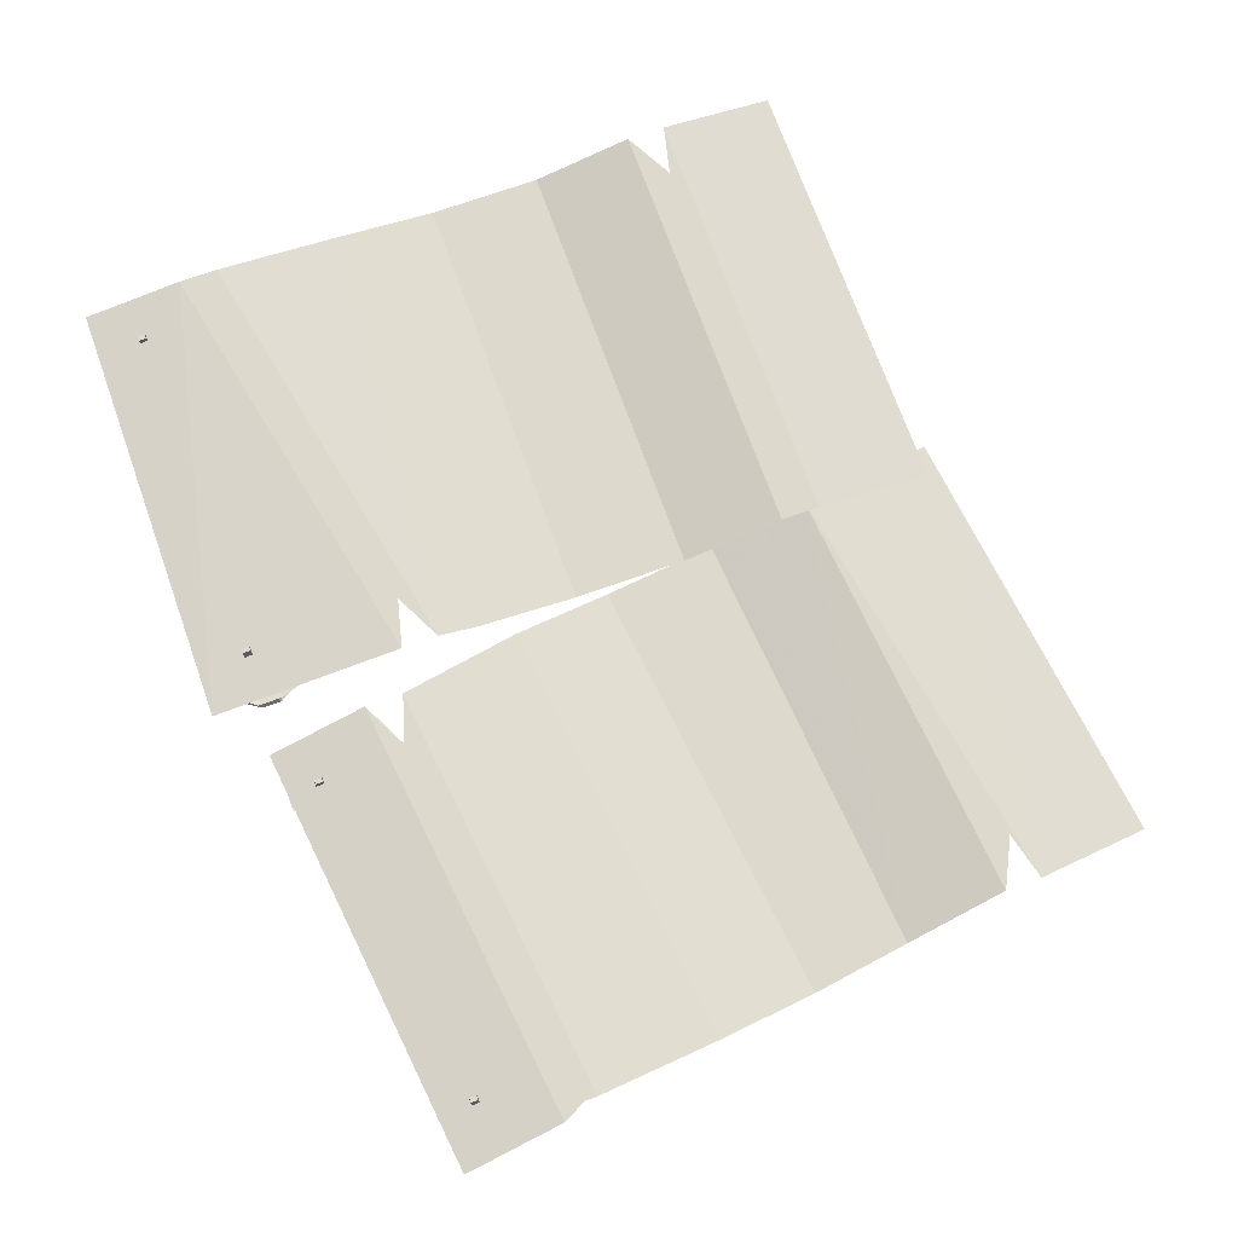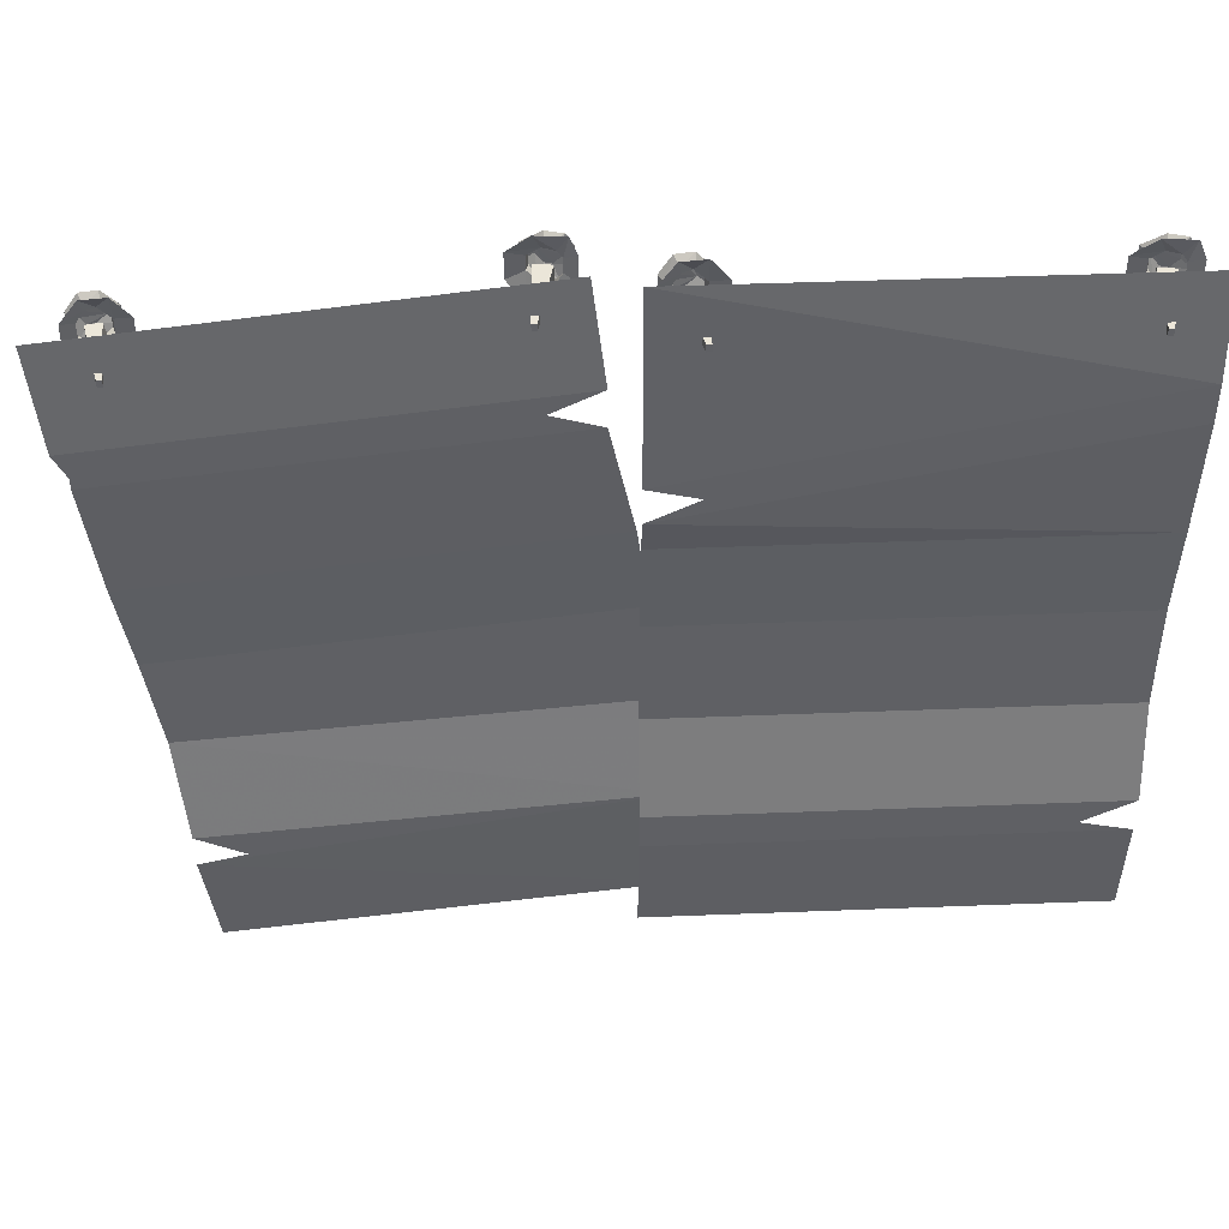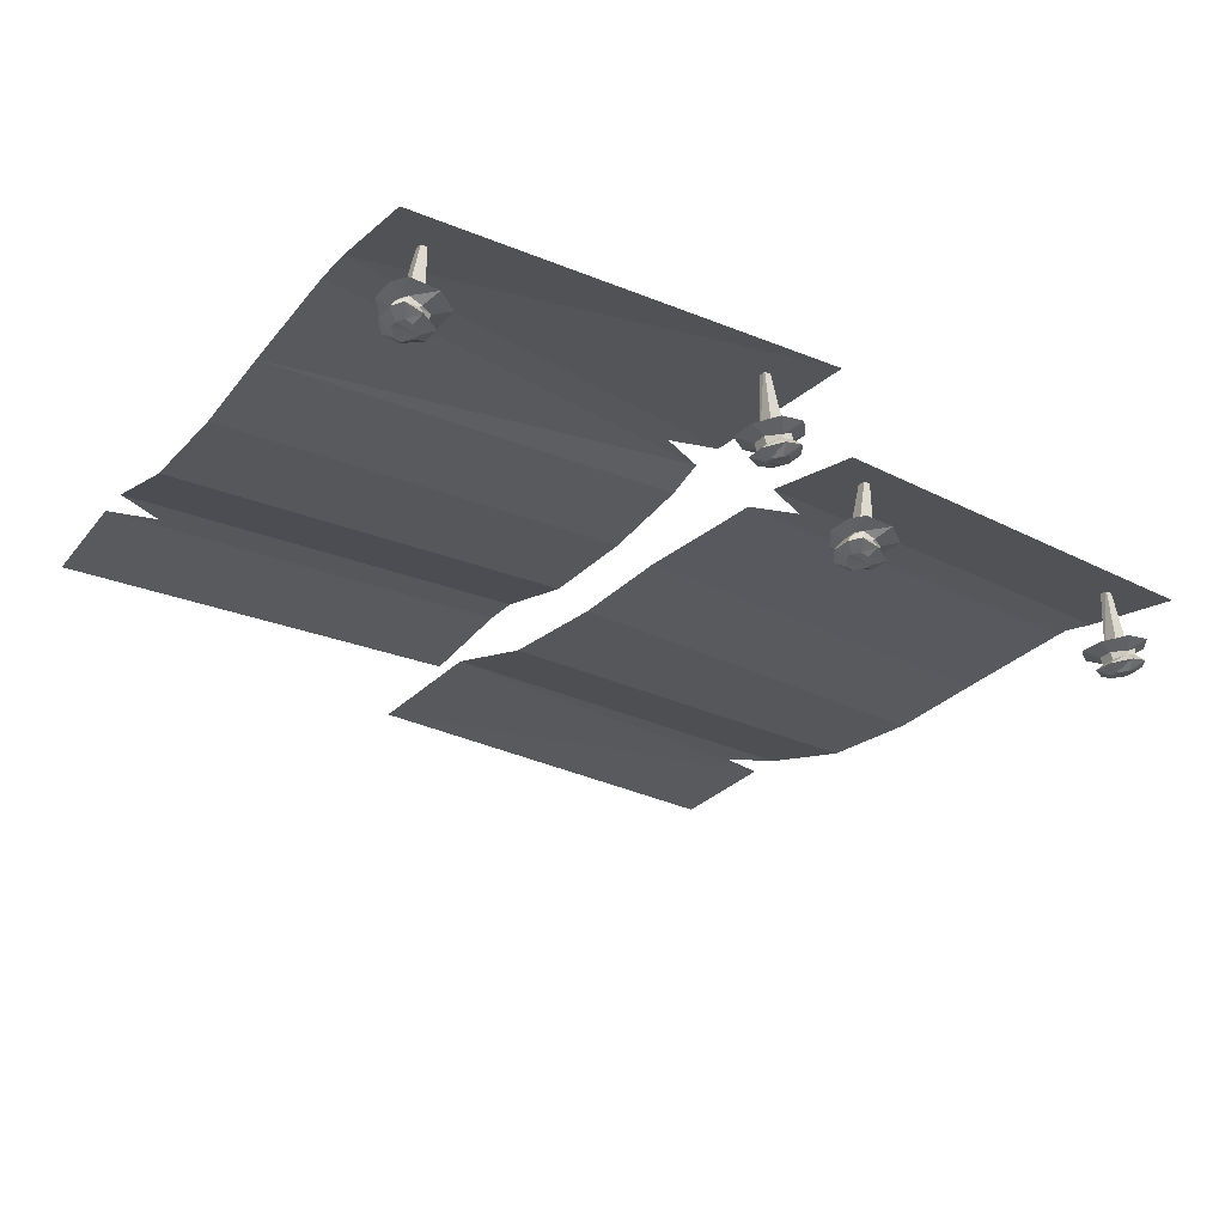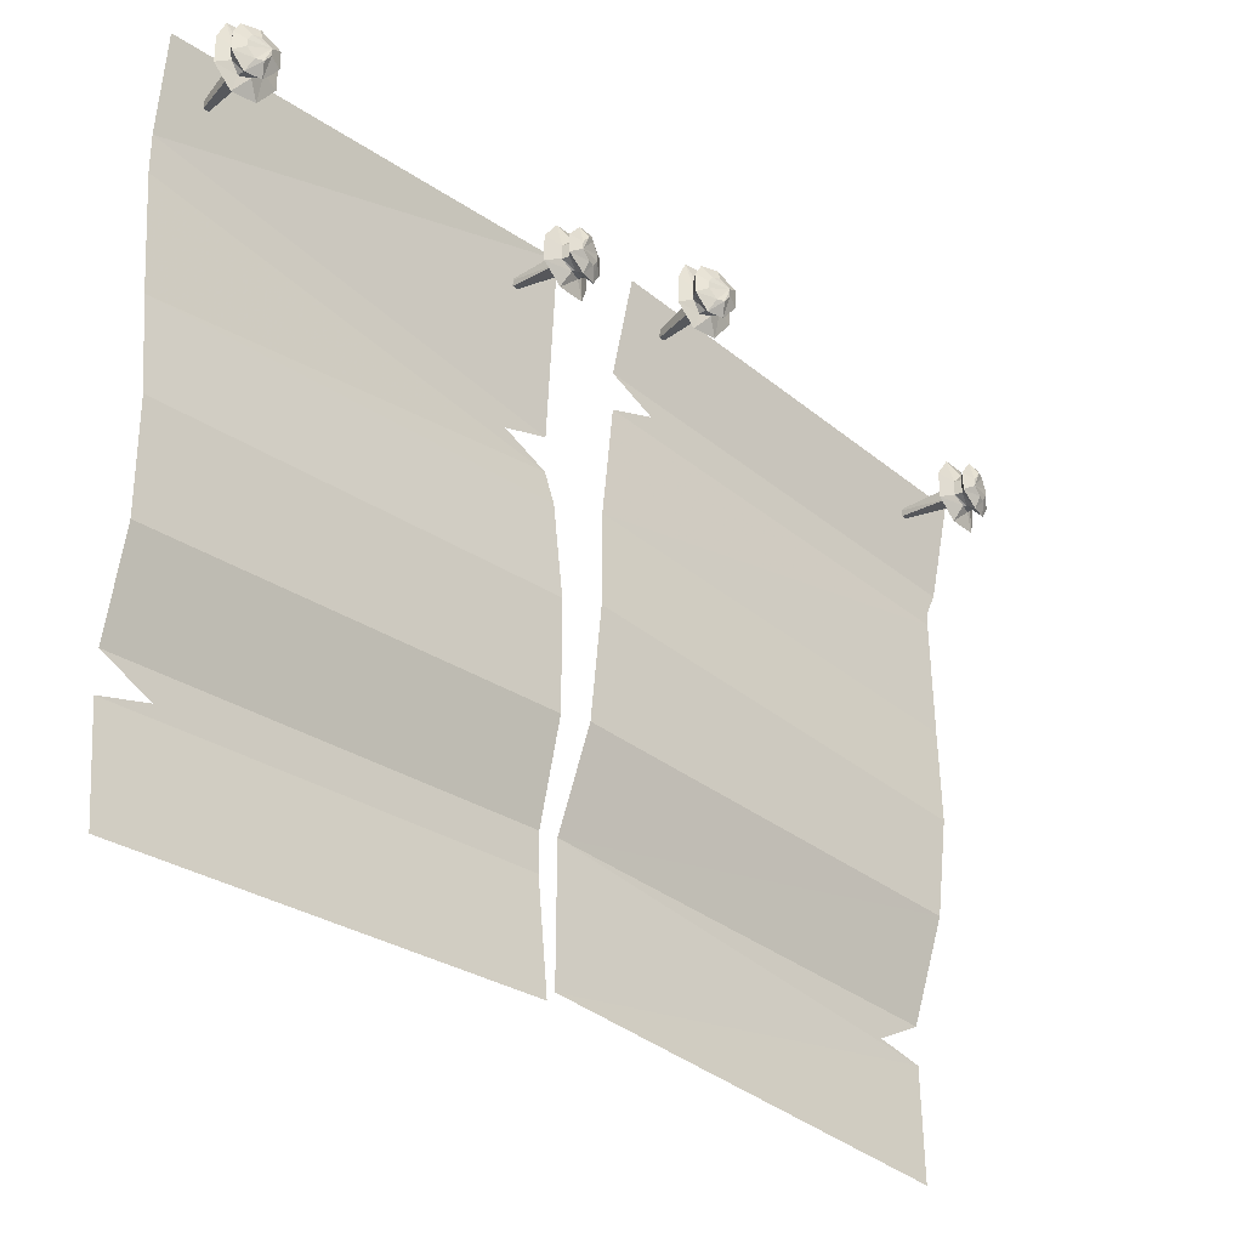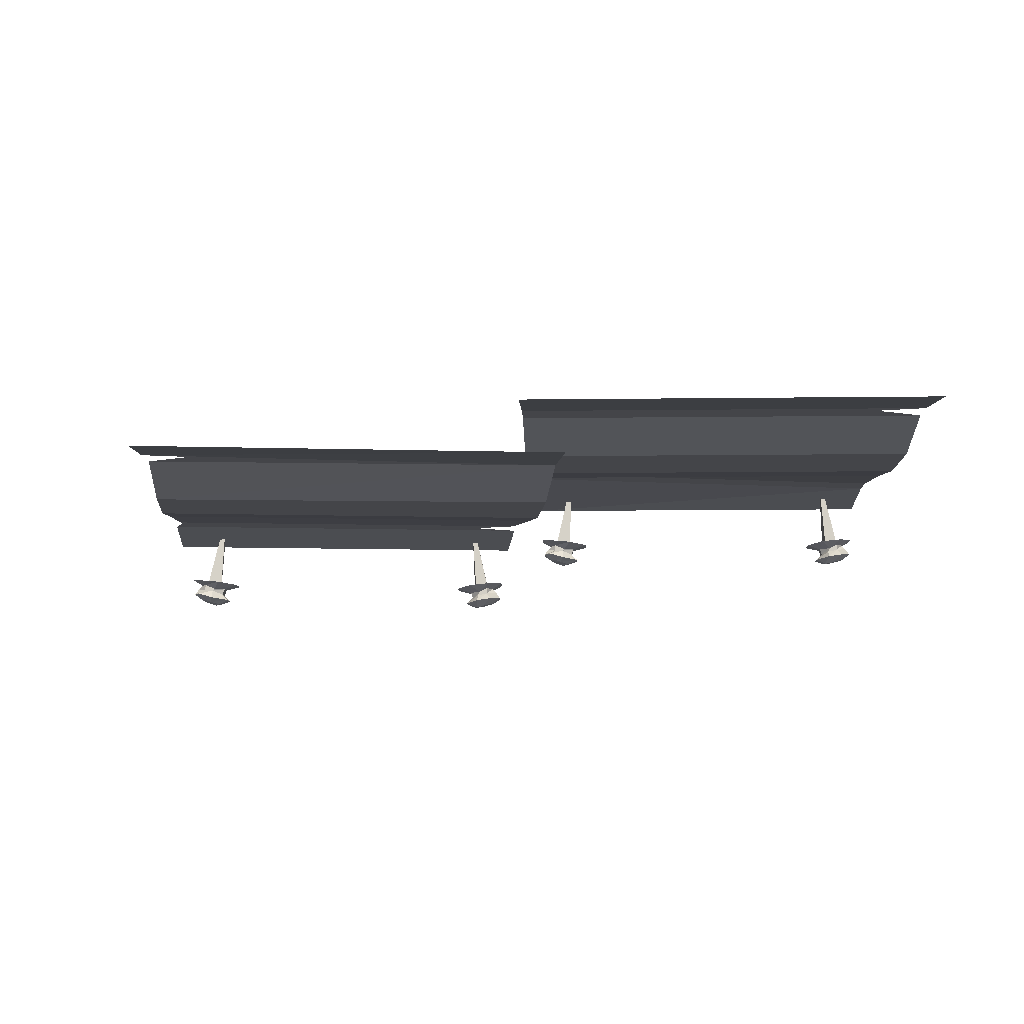
<metadata>
{"format":"obj","ext":"obj","renderer":"f3d","projection":"perspective","resolution":1024,"background":"white","views":[{"elev":71.9,"azim":70.3,"up":"+Y"},{"elev":44.8,"azim":177.4,"up":"+Z"},{"elev":-26.6,"azim":-32.7,"up":"+Y"},{"elev":-29.6,"azim":-44.7,"up":"+Z"},{"elev":-9.1,"azim":-178.0,"up":"+Y"}]}
</metadata>
<code>
v -0.09375 0 0.1172
v -1.508 0 0.3984
v -1.508 -0.03906 -0.007812
v -0.09375 -0.03906 -0.007812
v -1.508 -0.07812 -0.3281
v -0.09375 -0.07812 -0.3281
v -1.508 -0.07812 -0.6875
v -0.09375 -0.07812 -0.6875
v -1.508 0 -1.008
v -0.09375 0 -1.008
v -1.344 0 -1.094
v -0.09375 0 -1.094
v -1.508 0 -1.133
v -0.09375 0 -1.133
v -1.508 -0.03906 -1.5
v -0.09375 -0.03906 -1.5
v -0.25 0 0.1953
v -1.508 0 0.4375
v -0.09375 0 0.2344
v -1.508 0 0.5234
v -0.09375 -0.03906 0.8438
v -1.508 -0.03906 0.8438
v 1.359 -0.1953 0.1172
v -0.01562 -0.1953 0.2734
v -0.09375 -0.2344 -0.125
v 1.32 -0.2344 -0.2891
v -0.1328 -0.2734 -0.4453
v 1.281 -0.2734 -0.6094
v -0.1719 -0.2734 -0.8125
v 1.234 -0.2734 -0.9297
v -0.2109 -0.1953 -1.133
v 1.195 -0.1953 -1.258
v 1.039 -0.1953 -1.336
v 1.195 -0.1953 -1.375
v -0.25 -0.2344 -1.578
v 1.156 -0.2344 -1.742
v 1.359 -0.1953 0.1562
v 0.1406 -0.1953 0.3203
v 1.398 -0.1953 0.2344
v -0.01562 -0.1953 0.3984
v 1.438 -0.2344 0.5625
v 0.02344 -0.2344 0.7266
v 1.297 -0.4062 0.4844
v 1.297 -0.4062 0.4375
v 1.25 -0.1953 0.4531
v 1.25 -0.1953 0.4766
v 1.25 -0.4141 0.4844
v 1.242 -0.4141 0.4375
v 1.234 -0.1953 0.4531
v 1.234 -0.1953 0.4766
v 1.25 -0.5 0.4688
v 1.273 -0.5 0.5
v 1.258 -0.4766 0.5391
v 1.211 -0.4844 0.4844
v 1.25 -0.5 0.4453
v 1.297 -0.4922 0.5
v 1.312 -0.4688 0.5391
v 1.297 -0.4453 0.5156
v 1.258 -0.4531 0.5156
v 1.234 -0.4609 0.4766
v 1.211 -0.4844 0.4219
v 1.281 -0.4922 0.4219
v 1.305 -0.4844 0.4219
v 1.32 -0.4844 0.4453
v 1.32 -0.4844 0.4688
v 1.352 -0.4609 0.4844
v 1.336 -0.4375 0.4766
v 1.32 -0.4219 0.4766
v 1.297 -0.4219 0.5156
v 1.266 -0.4375 0.5156
v 1.227 -0.4375 0.4766
v 1.234 -0.4609 0.4297
v 1.273 -0.4766 0.3828
v 1.328 -0.4609 0.3828
v 1.352 -0.4609 0.4219
v 1.336 -0.4375 0.4297
v 1.32 -0.4219 0.4297
v 1.359 -0.3984 0.4062
v 1.359 -0.3984 0.4922
v 1.305 -0.4062 0.5625
v 1.227 -0.4141 0.5625
v 1.172 -0.4219 0.4922
v 1.227 -0.4375 0.4297
v 1.273 -0.4453 0.4062
v 1.305 -0.4453 0.4062
v 1.305 -0.4219 0.4062
v 1.336 -0.4062 0.3516
v 1.266 -0.4375 0.4062
v 1.242 -0.4141 0.3516
v 1.172 -0.4219 0.4062
v 0.1094 -0.4062 0.5859
v 0.1094 -0.4062 0.6328
v 0.1562 -0.1953 0.6172
v 0.1562 -0.1953 0.5938
v 0.1562 -0.4141 0.5859
v 0.1641 -0.4141 0.6328
v 0.1719 -0.1953 0.6172
v 0.1719 -0.1953 0.5938
v 0.1562 -0.5 0.6016
v 0.1328 -0.5 0.5703
v 0.1484 -0.4766 0.5312
v 0.1953 -0.4844 0.5859
v 0.1562 -0.5 0.625
v 0.1094 -0.4922 0.5703
v 0.09375 -0.4688 0.5312
v 0.1094 -0.4453 0.5547
v 0.1484 -0.4531 0.5547
v 0.1719 -0.4609 0.5938
v 0.1953 -0.4844 0.6484
v 0.125 -0.4922 0.6484
v 0.1016 -0.4844 0.6484
v 0.08594 -0.4844 0.625
v 0.08594 -0.4844 0.6016
v 0.05469 -0.4609 0.5859
v 0.07031 -0.4375 0.5938
v 0.08594 -0.4219 0.5938
v 0.1094 -0.4219 0.5547
v 0.1406 -0.4375 0.5547
v 0.1797 -0.4375 0.5938
v 0.1719 -0.4609 0.6406
v 0.1328 -0.4766 0.6875
v 0.07812 -0.4609 0.6875
v 0.05469 -0.4609 0.6484
v 0.07031 -0.4375 0.6406
v 0.08594 -0.4219 0.6406
v 0.04688 -0.3984 0.6641
v 0.04688 -0.3984 0.5781
v 0.1016 -0.4062 0.5078
v 0.1797 -0.4141 0.5078
v 0.2344 -0.4219 0.5781
v 0.1797 -0.4375 0.6406
v 0.1328 -0.4453 0.6641
v 0.1016 -0.4453 0.6641
v 0.1016 -0.4219 0.6641
v 0.07031 -0.4062 0.7188
v 0.1406 -0.4375 0.6641
v 0.1641 -0.4141 0.7188
v 0.2344 -0.4219 0.6641
v -1.414 -0.2109 0.6719
v -1.414 -0.2109 0.7188
v -1.367 0 0.7031
v -1.367 0 0.6797
v -1.367 -0.2188 0.6719
v -1.359 -0.2188 0.7188
v -1.352 0 0.7031
v -1.352 0 0.6797
v -1.367 -0.3047 0.6875
v -1.391 -0.3047 0.6562
v -1.375 -0.2812 0.6172
v -1.328 -0.2891 0.6719
v -1.367 -0.3047 0.7109
v -1.414 -0.2969 0.6562
v -1.43 -0.2734 0.6172
v -1.414 -0.25 0.6406
v -1.375 -0.2578 0.6406
v -1.352 -0.2656 0.6797
v -1.328 -0.2891 0.7344
v -1.398 -0.2969 0.7344
v -1.422 -0.2891 0.7344
v -1.438 -0.2891 0.7109
v -1.438 -0.2891 0.6875
v -1.469 -0.2656 0.6719
v -1.453 -0.2422 0.6797
v -1.438 -0.2266 0.6797
v -1.414 -0.2266 0.6406
v -1.383 -0.2422 0.6406
v -1.344 -0.2422 0.6797
v -1.352 -0.2656 0.7266
v -1.391 -0.2812 0.7734
v -1.445 -0.2656 0.7734
v -1.469 -0.2656 0.7344
v -1.453 -0.2422 0.7266
v -1.438 -0.2266 0.7266
v -1.477 -0.2031 0.75
v -1.477 -0.2031 0.6641
v -1.422 -0.2109 0.5938
v -1.344 -0.2188 0.5938
v -1.289 -0.2266 0.6641
v -1.344 -0.2422 0.7266
v -1.391 -0.25 0.75
v -1.422 -0.25 0.75
v -1.422 -0.2266 0.75
v -1.453 -0.2109 0.8047
v -1.383 -0.2422 0.75
v -1.359 -0.2188 0.8047
v -1.289 -0.2266 0.75
v -0.1953 -0.2109 0.7031
v -0.1953 -0.2109 0.6562
v -0.2422 0 0.6719
v -0.2422 0 0.6953
v -0.2422 -0.2188 0.7031
v -0.25 -0.2188 0.6562
v -0.2578 0 0.6719
v -0.2578 0 0.6953
v -0.2422 -0.3047 0.6875
v -0.2188 -0.3047 0.7188
v -0.2344 -0.2812 0.7578
v -0.2812 -0.2891 0.7031
v -0.2422 -0.3047 0.6641
v -0.1953 -0.2969 0.7188
v -0.1797 -0.2734 0.7578
v -0.1953 -0.25 0.7344
v -0.2344 -0.2578 0.7344
v -0.2578 -0.2656 0.6953
v -0.2812 -0.2891 0.6406
v -0.2109 -0.2969 0.6406
v -0.1875 -0.2891 0.6406
v -0.1719 -0.2891 0.6641
v -0.1719 -0.2891 0.6875
v -0.1406 -0.2656 0.7031
v -0.1562 -0.2422 0.6953
v -0.1719 -0.2266 0.6953
v -0.1953 -0.2266 0.7344
v -0.2266 -0.2422 0.7344
v -0.2656 -0.2422 0.6953
v -0.2578 -0.2656 0.6484
v -0.2188 -0.2812 0.6016
v -0.1641 -0.2656 0.6016
v -0.1406 -0.2656 0.6406
v -0.1562 -0.2422 0.6484
v -0.1719 -0.2266 0.6484
v -0.1328 -0.2031 0.625
v -0.1328 -0.2031 0.7109
v -0.1875 -0.2109 0.7812
v -0.2656 -0.2188 0.7812
v -0.3203 -0.2266 0.7109
v -0.2656 -0.2422 0.6484
v -0.2188 -0.25 0.625
v -0.1875 -0.25 0.625
v -0.1875 -0.2266 0.625
v -0.1562 -0.2109 0.5703
v -0.2266 -0.2422 0.625
v -0.25 -0.2188 0.5703
v -0.3203 -0.2266 0.625
f 1 2 3
f 1 3 4
f 4 3 5
f 4 5 6
f 6 5 7
f 6 7 8
f 8 7 9
f 8 9 10
f 10 9 11
f 10 11 12
f 12 11 13
f 12 13 14
f 14 13 15
f 14 15 16
f 2 1 17
f 2 17 18
f 18 17 19
f 18 19 20
f 20 19 21
f 20 21 22
f 23 24 25
f 23 25 26
f 26 25 27
f 26 27 28
f 28 27 29
f 28 29 30
f 30 29 31
f 30 31 32
f 32 31 33
f 33 31 34
f 34 31 35
f 34 35 36
f 24 23 37
f 24 37 38
f 38 37 39
f 38 39 40
f 40 39 41
f 40 41 42
f 43 44 45
f 43 45 46
f 43 46 47
f 43 47 44
f 44 47 48
f 44 48 49
f 44 49 45
f 45 49 46
f 46 49 50
f 46 50 47
f 47 50 48
f 48 50 49
f 91 92 93
f 91 93 94
f 91 94 95
f 91 95 92
f 92 95 96
f 92 96 97
f 92 97 93
f 93 97 94
f 94 97 98
f 94 98 95
f 95 98 96
f 96 98 97
f 139 140 141
f 139 141 142
f 139 142 143
f 139 143 140
f 140 143 144
f 140 144 145
f 140 145 141
f 141 145 142
f 142 145 146
f 142 146 143
f 143 146 144
f 144 146 145
f 187 188 189
f 187 189 190
f 187 190 191
f 187 191 188
f 188 191 192
f 188 192 193
f 188 193 189
f 189 193 190
f 190 193 194
f 190 194 191
f 191 194 192
f 192 194 193
f 51 52 53
f 51 53 54
f 51 54 55
f 51 55 52
f 52 55 56
f 52 56 57
f 52 57 53
f 53 57 58
f 53 58 59
f 53 59 54
f 54 59 60
f 54 60 61
f 54 61 55
f 55 61 62
f 55 62 63
f 55 63 64
f 55 64 65
f 55 65 56
f 56 65 66
f 56 66 57
f 57 66 67
f 57 67 58
f 58 67 68
f 58 68 69
f 58 69 59
f 59 69 70
f 59 70 60
f 60 70 71
f 60 71 72
f 60 72 61
f 61 72 73
f 61 73 62
f 62 73 63
f 63 73 74
f 63 74 64
f 64 74 75
f 64 75 65
f 65 75 66
f 66 75 76
f 66 76 67
f 67 76 77
f 67 77 68
f 68 77 78
f 68 78 79
f 68 79 69
f 69 79 80
f 69 80 70
f 70 80 81
f 70 81 71
f 71 81 82
f 71 82 83
f 71 83 72
f 72 83 84
f 72 84 73
f 73 84 74
f 74 84 85
f 74 85 75
f 75 85 76
f 76 85 86
f 76 86 77
f 77 86 87
f 77 87 78
f 83 88 84
f 84 88 85
f 85 88 86
f 86 88 89
f 86 89 87
f 82 90 83
f 83 90 88
f 88 90 89
f 99 100 101
f 99 101 102
f 99 102 103
f 99 103 100
f 100 103 104
f 100 104 105
f 100 105 101
f 101 105 106
f 101 106 107
f 101 107 102
f 102 107 108
f 102 108 109
f 102 109 103
f 103 109 110
f 103 110 111
f 103 111 112
f 103 112 113
f 103 113 104
f 104 113 114
f 104 114 105
f 105 114 115
f 105 115 106
f 106 115 116
f 106 116 117
f 106 117 107
f 107 117 118
f 107 118 108
f 108 118 119
f 108 119 120
f 108 120 109
f 109 120 121
f 109 121 110
f 110 121 111
f 111 121 122
f 111 122 112
f 112 122 123
f 112 123 113
f 113 123 114
f 114 123 124
f 114 124 115
f 115 124 125
f 115 125 116
f 116 125 126
f 116 126 127
f 116 127 117
f 117 127 128
f 117 128 118
f 118 128 129
f 118 129 119
f 119 129 130
f 119 130 131
f 119 131 120
f 120 131 132
f 120 132 121
f 121 132 122
f 122 132 133
f 122 133 123
f 123 133 124
f 124 133 134
f 124 134 125
f 125 134 135
f 125 135 126
f 131 136 132
f 132 136 133
f 133 136 134
f 134 136 137
f 134 137 135
f 130 138 131
f 131 138 136
f 136 138 137
f 147 148 149
f 147 149 150
f 147 150 151
f 147 151 148
f 148 151 152
f 148 152 153
f 148 153 149
f 149 153 154
f 149 154 155
f 149 155 150
f 150 155 156
f 150 156 157
f 150 157 151
f 151 157 158
f 151 158 159
f 151 159 160
f 151 160 161
f 151 161 152
f 152 161 162
f 152 162 153
f 153 162 163
f 153 163 154
f 154 163 164
f 154 164 165
f 154 165 155
f 155 165 166
f 155 166 156
f 156 166 167
f 156 167 168
f 156 168 157
f 157 168 169
f 157 169 158
f 158 169 159
f 159 169 170
f 159 170 160
f 160 170 171
f 160 171 161
f 161 171 162
f 162 171 172
f 162 172 163
f 163 172 173
f 163 173 164
f 164 173 174
f 164 174 175
f 164 175 165
f 165 175 176
f 165 176 166
f 166 176 177
f 166 177 167
f 167 177 178
f 167 178 179
f 167 179 168
f 168 179 180
f 168 180 169
f 169 180 170
f 170 180 181
f 170 181 171
f 171 181 172
f 172 181 182
f 172 182 173
f 173 182 183
f 173 183 174
f 179 184 180
f 180 184 181
f 181 184 182
f 182 184 185
f 182 185 183
f 178 186 179
f 179 186 184
f 184 186 185
f 195 196 197
f 195 197 198
f 195 198 199
f 195 199 196
f 196 199 200
f 196 200 201
f 196 201 197
f 197 201 202
f 197 202 203
f 197 203 198
f 198 203 204
f 198 204 205
f 198 205 199
f 199 205 206
f 199 206 207
f 199 207 208
f 199 208 209
f 199 209 200
f 200 209 210
f 200 210 201
f 201 210 211
f 201 211 202
f 202 211 212
f 202 212 213
f 202 213 203
f 203 213 214
f 203 214 204
f 204 214 215
f 204 215 216
f 204 216 205
f 205 216 217
f 205 217 206
f 206 217 207
f 207 217 218
f 207 218 208
f 208 218 219
f 208 219 209
f 209 219 210
f 210 219 220
f 210 220 211
f 211 220 221
f 211 221 212
f 212 221 222
f 212 222 223
f 212 223 213
f 213 223 224
f 213 224 214
f 214 224 225
f 214 225 215
f 215 225 226
f 215 226 227
f 215 227 216
f 216 227 228
f 216 228 217
f 217 228 218
f 218 228 229
f 218 229 219
f 219 229 220
f 220 229 230
f 220 230 221
f 221 230 231
f 221 231 222
f 227 232 228
f 228 232 229
f 229 232 230
f 230 232 233
f 230 233 231
f 226 234 227
f 227 234 232
f 232 234 233

</code>
